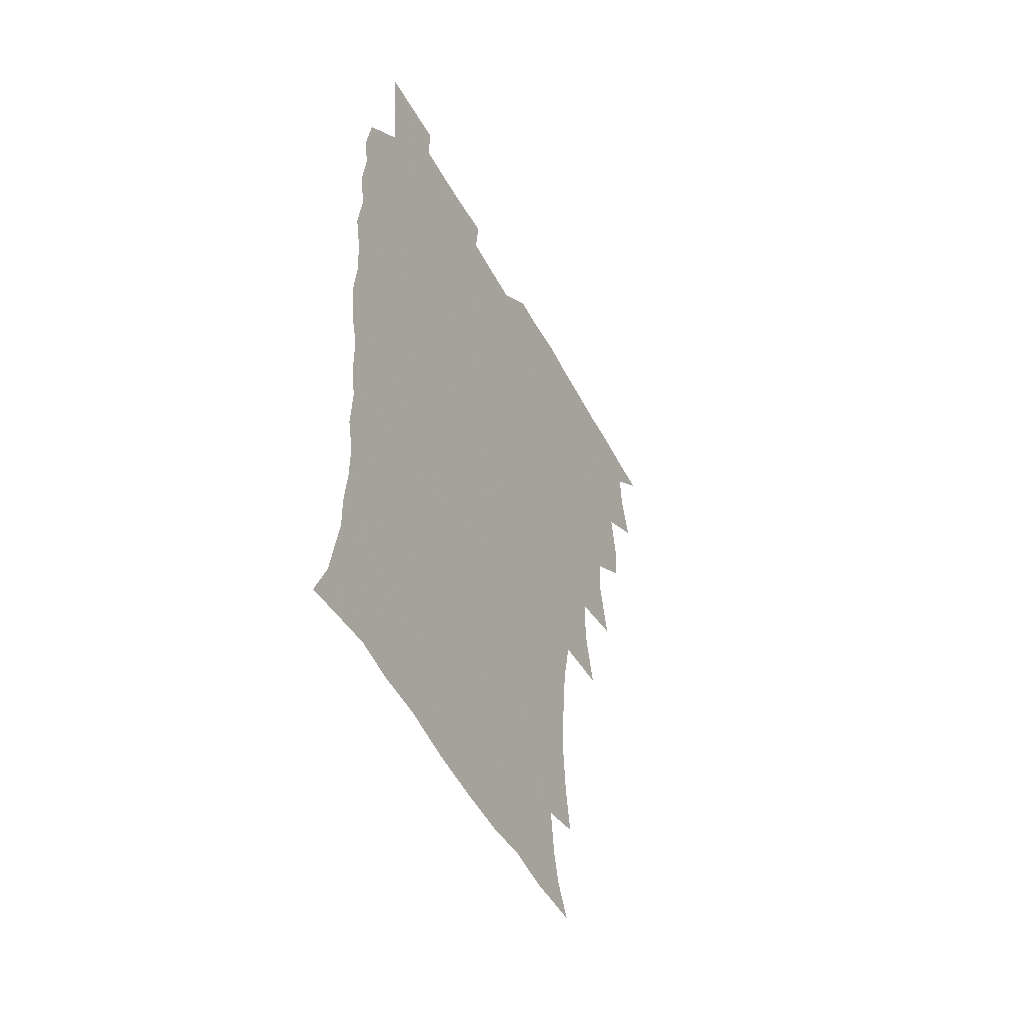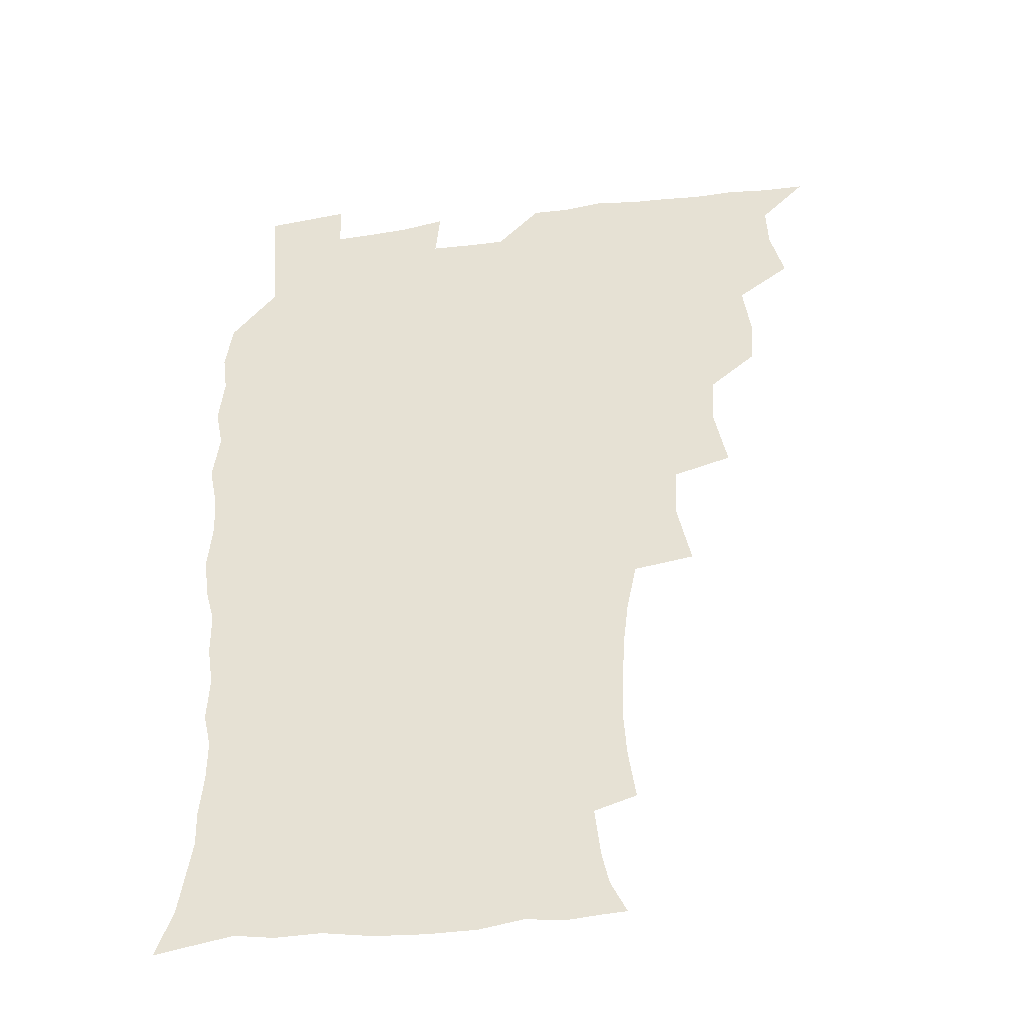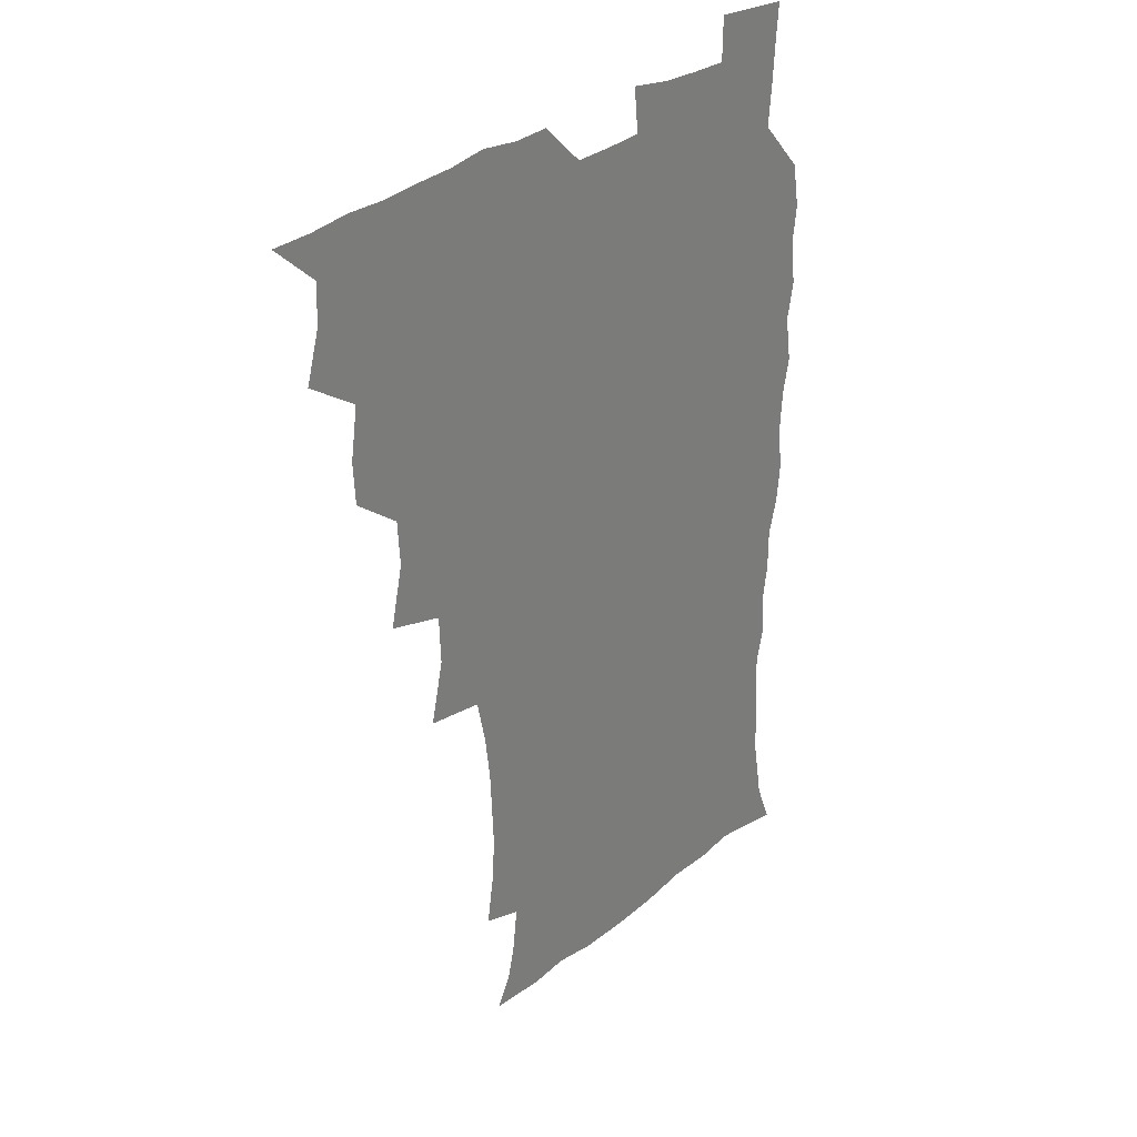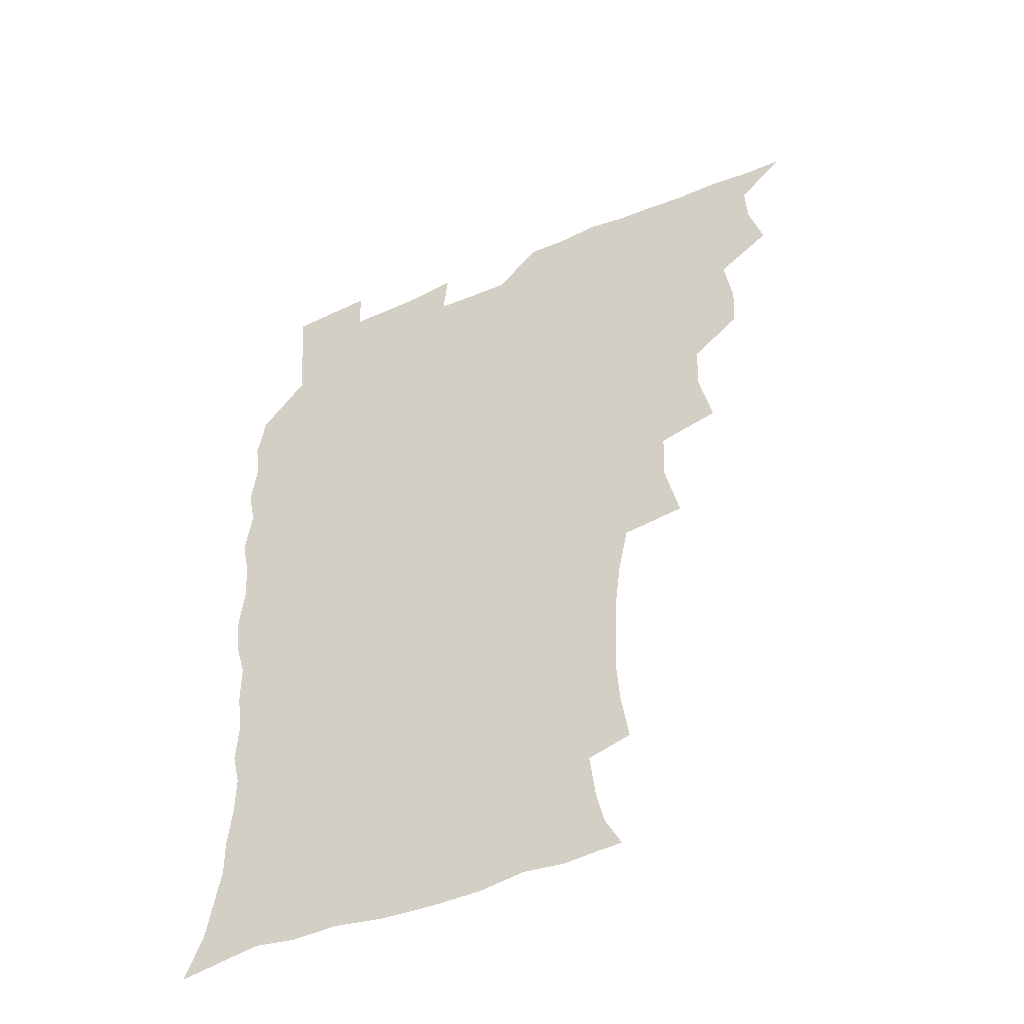
<metadata>
{"format":"obj","ext":"obj","renderer":"f3d","projection":"perspective","resolution":1024,"background":"white","views":[{"elev":-52.3,"azim":117.7,"up":"+Y"},{"elev":-38.9,"azim":-171.0,"up":"+Y"},{"elev":31.9,"azim":-48.0,"up":"+Y"},{"elev":-47.6,"azim":-154.7,"up":"+Y"}]}
</metadata>
<code>
v 465.8 525 0
v 476.5 475.2 0
v 481.7 493.5 0
v 482.5 509.1 0
v 481.4 525.1 0
v 493.8 426.2 0
v 492.9 442.4 0
v 495.8 461.9 0
v 498 479 0
v 498.8 494.4 0
v 498.3 509.3 0
v 496.4 526.4 0
v 507.2 372.3 0
v 512.2 395.2 0
v 511.2 412.4 0
v 513.5 432.4 0
v 511.6 447.4 0
v 510.7 462.1 0
v 514.6 480.4 0
v 514.4 494.9 0
v 513.3 509.7 0
v 511.9 525.9 0
v 524.3 324 0
v 529.5 347.3 0
v 528.9 366.1 0
v 528.7 384.5 0
v 529.7 403 0
v 528.1 417.6 0
v 529.1 434.9 0
v 529.3 450.6 0
v 529.6 466 0
v 529.2 480.7 0
v 528.9 495.3 0
v 528 510.2 0
v 526.6 526.9 0
v 549.8 218.1 0
v 552.7 236.8 0
v 553.8 253.8 0
v 553.2 268.5 0
v 552.5 285.4 0
v 550.4 302.8 0
v 546.7 320.5 0
v 545.4 338.2 0
v 544.9 355.2 0
v 545.3 373.6 0
v 544 388.7 0
v 544.1 405.1 0
v 544.2 421 0
v 545.1 437.2 0
v 544.9 452.1 0
v 546 467.2 0
v 544.8 481.3 0
v 543.6 495.8 0
v 542.7 510.4 0
v 541.1 527.3 0
v 554.7 171.7 0
v 560.7 183.5 0
v 563.4 195.2 0
v 565.5 213.1 0
v 567.7 233.2 0
v 566.8 247.4 0
v 567.4 264.1 0
v 565.7 277.9 0
v 565.9 297.4 0
v 563 311.2 0
v 561.8 328.4 0
v 559.8 343.2 0
v 560.4 361.1 0
v 559.8 376.9 0
v 560.1 393.3 0
v 559.5 408.2 0
v 560.9 424.8 0
v 559.8 438.5 0
v 561 454.2 0
v 560.2 467.8 0
v 559.4 481.6 0
v 558.6 495.8 0
v 556.9 511.9 0
v 555.2 529.2 0
v 564.5 171.1 0
v 572.7 187.1 0
v 577.3 204.7 0
v 580.3 224.1 0
v 580.9 240.5 0
v 581 256.5 0
v 579.8 270.1 0
v 579.4 286.8 0
v 578.7 303.4 0
v 577.2 317.9 0
v 576.8 335 0
v 576 350.3 0
v 574.2 363.1 0
v 574.1 379.2 0
v 574.6 395.5 0
v 575.5 412.3 0
v 574.9 425.7 0
v 574.5 439.6 0
v 574.9 454.5 0
v 574.1 468.1 0
v 574 481.8 0
v 573.1 495.9 0
v 571.3 512.4 0
v 570.6 527.3 0
v 576 170 0
v 587.8 193.4 0
v 592.4 213.4 0
v 593 228.4 0
v 593.4 244.2 0
v 593.1 259.6 0
v 592.7 274.5 0
v 592 289.9 0
v 591.2 305.7 0
v 591.4 323.6 0
v 590.1 337 0
v 589 350.9 0
v 589.1 367.2 0
v 588.4 381.8 0
v 588.8 395.8 0
v 589 411.8 0
v 588.5 425.5 0
v 588.5 440 0
v 589 454.8 0
v 588.6 468.4 0
v 588.1 482.2 0
v 587.2 496.8 0
v 585.8 512.3 0
v 584.6 527.6 0
v 591.2 171.6 0
v 602.2 197 0
v 605.2 215.9 0
v 606.2 232.5 0
v 606 246.5 0
v 605.3 260.2 0
v 605.1 276.4 0
v 604.8 293 0
v 604.4 307.7 0
v 604.2 325.2 0
v 603.4 338.5 0
v 603.2 354 0
v 602.6 367.7 0
v 601.6 378.7 0
v 602.2 396.1 0
v 602.9 412.9 0
v 602.6 426.4 0
v 603.2 441.8 0
v 602.8 455 0
v 602.6 468.6 0
v 602.3 482.4 0
v 602.2 496.3 0
v 600.7 511.6 0
v 607.5 168.9 0
v 615.9 197.2 0
v 618.2 217.4 0
v 618.7 232.8 0
v 618.7 248.7 0
v 618.4 263 0
v 618.2 279.6 0
v 617.6 292.6 0
v 617.2 310 0
v 617.2 325.1 0
v 616.7 339.6 0
v 616.7 354.4 0
v 616.7 370.1 0
v 616.7 383.6 0
v 616.4 398 0
v 616.6 413.6 0
v 616.4 426.7 0
v 616.7 441.6 0
v 617 455.4 0
v 617.2 469 0
v 617.1 482.4 0
v 616.4 496.8 0
v 615.7 511.6 0
v 626.1 168.6 0
v 630.2 196 0
v 631.1 215.5 0
v 631.3 233.6 0
v 631.3 249.1 0
v 631.3 264.1 0
v 630.9 279.7 0
v 630.8 294.3 0
v 630.5 307.5 0
v 630 326 0
v 630.1 337.8 0
v 629.9 354.6 0
v 630 369 0
v 630.1 384.2 0
v 630.1 398.1 0
v 630.1 413.2 0
v 630.3 427.4 0
v 630.4 441.5 0
v 630.6 455.3 0
v 630.8 469.1 0
v 631 482.5 0
v 631.1 496.4 0
v 630.4 512.1 0
v 628.6 529.4 0
v 645 169.5 0
v 644.9 197.9 0
v 644.5 217.3 0
v 644.4 232.2 0
v 644.2 247.8 0
v 644 264 0
v 643.6 279.5 0
v 643.4 296.8 0
v 643.5 309 0
v 642.9 325.9 0
v 643.3 339.6 0
v 643.3 353.8 0
v 643.4 368.7 0
v 643.5 383.4 0
v 643.6 397.8 0
v 643.7 412.3 0
v 643.9 427.1 0
v 644.1 441.2 0
v 644.5 454.8 0
v 644.8 468.6 0
v 645.1 482.5 0
v 645.4 496.5 0
v 645.4 511 0
v 644.7 526.7 0
v 663.7 172.2 0
v 659.5 197.2 0
v 658 215.3 0
v 657.1 232.3 0
v 657.8 245 0
v 656.5 263.7 0
v 657.4 276.1 0
v 656.2 294.4 0
v 656.1 309.6 0
v 656.2 324.3 0
v 656.1 339.7 0
v 656.3 353.7 0
v 657.5 366.7 0
v 657.5 381.4 0
v 657.5 396.3 0
v 657.8 410.2 0
v 657.3 427 0
v 657.5 441.3 0
v 658.2 455 0
v 658.6 468.8 0
v 659.2 482.4 0
v 659.6 496.2 0
v 659.9 510.7 0
v 659.8 525.8 0
v 681 171.8 0
v 674.1 195.9 0
v 672.2 212.5 0
v 671.4 227.8 0
v 670.5 244.5 0
v 669.8 260.5 0
v 669.8 275.4 0
v 668.7 293.1 0
v 669.1 307.2 0
v 670.7 319.9 0
v 670 336.3 0
v 671.2 349.5 0
v 670.6 366 0
v 670.7 381.1 0
v 671 395.4 0
v 670.7 411 0
v 672.2 424.3 0
v 672.9 438.3 0
v 672.3 453.7 0
v 672.5 468 0
v 673.4 481.8 0
v 673.8 496 0
v 674.5 510.6 0
v 675 525.3 0
v 675.1 542.1 0
v 695.8 173.8 0
v 688.2 194.6 0
v 686.1 209.8 0
v 684.2 226.2 0
v 684 240.5 0
v 682.6 257.9 0
v 682.2 273.8 0
v 682.4 288.8 0
v 683.7 302 0
v 683 319.2 0
v 684 333 0
v 683.9 348.7 0
v 684.5 363 0
v 684.7 378.1 0
v 685.9 392.1 0
v 686.1 407.2 0
v 687.4 421.1 0
v 686.4 437.5 0
v 687.7 451.2 0
v 687.3 466.4 0
v 687.1 481.6 0
v 688 495.4 0
v 689.2 509.7 0
v 690.1 524.7 0
v 690.5 540.6 0
v 711.2 171.1 0
v 703.2 190.7 0
v 699.8 206.5 0
v 698.9 220.5 0
v 697 236.8 0
v 696.6 251.7 0
v 696.3 267.3 0
v 696.8 282.2 0
v 696.8 297.9 0
v 696.6 313.9 0
v 698.8 327.2 0
v 699.9 342 0
v 698.5 358.9 0
v 701.8 371.5 0
v 701.4 387.4 0
v 700.2 404.1 0
v 702.2 417.8 0
v 701.6 433.9 0
v 702.4 448.5 0
v 702.4 463.8 0
v 701.6 479.4 0
v 703 493.2 0
v 704.4 508.6 0
v 705.3 524 0
v 706.5 539.1 0
v 725.2 168.4 0
v 718.7 185.3 0
v 716.4 198.6 0
v 713.9 213 0
v 714.1 225.7 0
v 712.5 241.4 0
v 712.3 256.3 0
v 715.1 268.8 0
v 714.2 285.7 0
v 716.3 300 0
v 716.4 316.3 0
v 719.9 329.6 0
v 721.5 344.7 0
v 719.7 362.3 0
v 720.7 377.7 0
v 723.5 392.1 0
v 721 410 0
v 723.8 424.3 0
v 721.6 441.5 0
v 723.4 456 0
v 720.5 473.2 0
f 4 5 1
f 8 9 2
f 2 9 3
f 9 10 3
f 3 10 4
f 10 11 4
f 4 11 5
f 11 12 5
f 15 16 6
f 6 16 7
f 16 17 7
f 7 17 8
f 17 18 8
f 8 18 9
f 18 19 9
f 9 19 10
f 19 20 10
f 10 20 11
f 20 21 11
f 11 21 12
f 21 22 12
f 25 26 13
f 13 26 14
f 26 27 14
f 14 27 15
f 27 28 15
f 15 28 16
f 28 29 16
f 16 29 17
f 29 30 17
f 17 30 18
f 30 31 18
f 18 31 19
f 31 32 19
f 19 32 20
f 32 33 20
f 20 33 21
f 33 34 21
f 21 34 22
f 34 35 22
f 42 43 23
f 23 43 24
f 43 44 24
f 24 44 25
f 44 45 25
f 25 45 26
f 45 46 26
f 26 46 27
f 46 47 27
f 27 47 28
f 47 48 28
f 28 48 29
f 48 49 29
f 29 49 30
f 49 50 30
f 30 50 31
f 50 51 31
f 31 51 32
f 51 52 32
f 32 52 33
f 52 53 33
f 33 53 34
f 53 54 34
f 34 54 35
f 54 55 35
f 59 60 36
f 36 60 37
f 60 61 37
f 37 61 38
f 61 62 38
f 38 62 39
f 62 63 39
f 39 63 40
f 63 64 40
f 40 64 41
f 64 65 41
f 41 65 42
f 65 66 42
f 42 66 43
f 66 67 43
f 43 67 44
f 67 68 44
f 44 68 45
f 68 69 45
f 45 69 46
f 69 70 46
f 46 70 47
f 70 71 47
f 47 71 48
f 71 72 48
f 48 72 49
f 72 73 49
f 49 73 50
f 73 74 50
f 50 74 51
f 74 75 51
f 51 75 52
f 75 76 52
f 52 76 53
f 76 77 53
f 53 77 54
f 77 78 54
f 54 78 55
f 78 79 55
f 56 80 57
f 80 81 57
f 57 81 58
f 81 82 58
f 58 82 59
f 82 83 59
f 59 83 60
f 83 84 60
f 60 84 61
f 84 85 61
f 61 85 62
f 85 86 62
f 62 86 63
f 86 87 63
f 63 87 64
f 87 88 64
f 64 88 65
f 88 89 65
f 65 89 66
f 89 90 66
f 66 90 67
f 90 91 67
f 67 91 68
f 91 92 68
f 68 92 69
f 92 93 69
f 69 93 70
f 93 94 70
f 70 94 71
f 94 95 71
f 71 95 72
f 95 96 72
f 72 96 73
f 96 97 73
f 73 97 74
f 97 98 74
f 74 98 75
f 98 99 75
f 75 99 76
f 99 100 76
f 76 100 77
f 100 101 77
f 77 101 78
f 101 102 78
f 78 102 79
f 102 103 79
f 80 104 81
f 104 105 81
f 81 105 82
f 105 106 82
f 82 106 83
f 106 107 83
f 83 107 84
f 107 108 84
f 84 108 85
f 108 109 85
f 85 109 86
f 109 110 86
f 86 110 87
f 110 111 87
f 87 111 88
f 111 112 88
f 88 112 89
f 112 113 89
f 89 113 90
f 113 114 90
f 90 114 91
f 114 115 91
f 91 115 92
f 115 116 92
f 92 116 93
f 116 117 93
f 93 117 94
f 117 118 94
f 94 118 95
f 118 119 95
f 95 119 96
f 119 120 96
f 96 120 97
f 120 121 97
f 97 121 98
f 121 122 98
f 98 122 99
f 122 123 99
f 99 123 100
f 123 124 100
f 100 124 101
f 124 125 101
f 101 125 102
f 125 126 102
f 102 126 103
f 126 127 103
f 104 128 105
f 128 129 105
f 105 129 106
f 129 130 106
f 106 130 107
f 130 131 107
f 107 131 108
f 131 132 108
f 108 132 109
f 132 133 109
f 109 133 110
f 133 134 110
f 110 134 111
f 134 135 111
f 111 135 112
f 135 136 112
f 112 136 113
f 136 137 113
f 113 137 114
f 137 138 114
f 114 138 115
f 138 139 115
f 115 139 116
f 139 140 116
f 116 140 117
f 140 141 117
f 117 141 118
f 141 142 118
f 118 142 119
f 142 143 119
f 119 143 120
f 143 144 120
f 120 144 121
f 144 145 121
f 121 145 122
f 145 146 122
f 122 146 123
f 146 147 123
f 123 147 124
f 147 148 124
f 124 148 125
f 148 149 125
f 125 149 126
f 149 150 126
f 126 150 127
f 128 151 129
f 151 152 129
f 129 152 130
f 152 153 130
f 130 153 131
f 153 154 131
f 131 154 132
f 154 155 132
f 132 155 133
f 155 156 133
f 133 156 134
f 156 157 134
f 134 157 135
f 157 158 135
f 135 158 136
f 158 159 136
f 136 159 137
f 159 160 137
f 137 160 138
f 160 161 138
f 138 161 139
f 161 162 139
f 139 162 140
f 162 163 140
f 140 163 141
f 163 164 141
f 141 164 142
f 164 165 142
f 142 165 143
f 165 166 143
f 143 166 144
f 166 167 144
f 144 167 145
f 167 168 145
f 145 168 146
f 168 169 146
f 146 169 147
f 169 170 147
f 147 170 148
f 170 171 148
f 148 171 149
f 171 172 149
f 149 172 150
f 172 173 150
f 151 174 152
f 174 175 152
f 152 175 153
f 175 176 153
f 153 176 154
f 176 177 154
f 154 177 155
f 177 178 155
f 155 178 156
f 178 179 156
f 156 179 157
f 179 180 157
f 157 180 158
f 180 181 158
f 158 181 159
f 181 182 159
f 159 182 160
f 182 183 160
f 160 183 161
f 183 184 161
f 161 184 162
f 184 185 162
f 162 185 163
f 185 186 163
f 163 186 164
f 186 187 164
f 164 187 165
f 187 188 165
f 165 188 166
f 188 189 166
f 166 189 167
f 189 190 167
f 167 190 168
f 190 191 168
f 168 191 169
f 191 192 169
f 169 192 170
f 192 193 170
f 170 193 171
f 193 194 171
f 171 194 172
f 194 195 172
f 172 195 173
f 195 196 173
f 174 198 175
f 198 199 175
f 175 199 176
f 199 200 176
f 176 200 177
f 200 201 177
f 177 201 178
f 201 202 178
f 178 202 179
f 202 203 179
f 179 203 180
f 203 204 180
f 180 204 181
f 204 205 181
f 181 205 182
f 205 206 182
f 182 206 183
f 206 207 183
f 183 207 184
f 207 208 184
f 184 208 185
f 208 209 185
f 185 209 186
f 209 210 186
f 186 210 187
f 210 211 187
f 187 211 188
f 211 212 188
f 188 212 189
f 212 213 189
f 189 213 190
f 213 214 190
f 190 214 191
f 214 215 191
f 191 215 192
f 215 216 192
f 192 216 193
f 216 217 193
f 193 217 194
f 217 218 194
f 194 218 195
f 218 219 195
f 195 219 196
f 219 220 196
f 196 220 197
f 220 221 197
f 198 222 199
f 222 223 199
f 199 223 200
f 223 224 200
f 200 224 201
f 224 225 201
f 201 225 202
f 225 226 202
f 202 226 203
f 226 227 203
f 203 227 204
f 227 228 204
f 204 228 205
f 228 229 205
f 205 229 206
f 229 230 206
f 206 230 207
f 230 231 207
f 207 231 208
f 231 232 208
f 208 232 209
f 232 233 209
f 209 233 210
f 233 234 210
f 210 234 211
f 234 235 211
f 211 235 212
f 235 236 212
f 212 236 213
f 236 237 213
f 213 237 214
f 237 238 214
f 214 238 215
f 238 239 215
f 215 239 216
f 239 240 216
f 216 240 217
f 240 241 217
f 217 241 218
f 241 242 218
f 218 242 219
f 242 243 219
f 219 243 220
f 243 244 220
f 220 244 221
f 244 245 221
f 222 246 223
f 246 247 223
f 223 247 224
f 247 248 224
f 224 248 225
f 248 249 225
f 225 249 226
f 249 250 226
f 226 250 227
f 250 251 227
f 227 251 228
f 251 252 228
f 228 252 229
f 252 253 229
f 229 253 230
f 253 254 230
f 230 254 231
f 254 255 231
f 231 255 232
f 255 256 232
f 232 256 233
f 256 257 233
f 233 257 234
f 257 258 234
f 234 258 235
f 258 259 235
f 235 259 236
f 259 260 236
f 236 260 237
f 260 261 237
f 237 261 238
f 261 262 238
f 238 262 239
f 262 263 239
f 239 263 240
f 263 264 240
f 240 264 241
f 264 265 241
f 241 265 242
f 265 266 242
f 242 266 243
f 266 267 243
f 243 267 244
f 267 268 244
f 244 268 245
f 268 269 245
f 246 271 247
f 271 272 247
f 247 272 248
f 272 273 248
f 248 273 249
f 273 274 249
f 249 274 250
f 274 275 250
f 250 275 251
f 275 276 251
f 251 276 252
f 276 277 252
f 252 277 253
f 277 278 253
f 253 278 254
f 278 279 254
f 254 279 255
f 279 280 255
f 255 280 256
f 280 281 256
f 256 281 257
f 281 282 257
f 257 282 258
f 282 283 258
f 258 283 259
f 283 284 259
f 259 284 260
f 284 285 260
f 260 285 261
f 285 286 261
f 261 286 262
f 286 287 262
f 262 287 263
f 287 288 263
f 263 288 264
f 288 289 264
f 264 289 265
f 289 290 265
f 265 290 266
f 290 291 266
f 266 291 267
f 291 292 267
f 267 292 268
f 292 293 268
f 268 293 269
f 293 294 269
f 269 294 270
f 294 295 270
f 271 296 272
f 296 297 272
f 272 297 273
f 297 298 273
f 273 298 274
f 298 299 274
f 274 299 275
f 299 300 275
f 275 300 276
f 300 301 276
f 276 301 277
f 301 302 277
f 277 302 278
f 302 303 278
f 278 303 279
f 303 304 279
f 279 304 280
f 304 305 280
f 280 305 281
f 305 306 281
f 281 306 282
f 306 307 282
f 282 307 283
f 307 308 283
f 283 308 284
f 308 309 284
f 284 309 285
f 309 310 285
f 285 310 286
f 310 311 286
f 286 311 287
f 311 312 287
f 287 312 288
f 312 313 288
f 288 313 289
f 313 314 289
f 289 314 290
f 314 315 290
f 290 315 291
f 315 316 291
f 291 316 292
f 316 317 292
f 292 317 293
f 317 318 293
f 293 318 294
f 318 319 294
f 294 319 295
f 319 320 295
f 296 321 297
f 321 322 297
f 297 322 298
f 322 323 298
f 298 323 299
f 323 324 299
f 299 324 300
f 324 325 300
f 300 325 301
f 325 326 301
f 301 326 302
f 326 327 302
f 302 327 303
f 327 328 303
f 303 328 304
f 328 329 304
f 304 329 305
f 329 330 305
f 305 330 306
f 330 331 306
f 306 331 307
f 331 332 307
f 307 332 308
f 332 333 308
f 308 333 309
f 333 334 309
f 309 334 310
f 334 335 310
f 310 335 311
f 335 336 311
f 311 336 312
f 336 337 312
f 312 337 313
f 337 338 313
f 313 338 314
f 338 339 314
f 314 339 315
f 339 340 315
f 315 340 316
f 340 341 316
f 316 341 317

</code>
